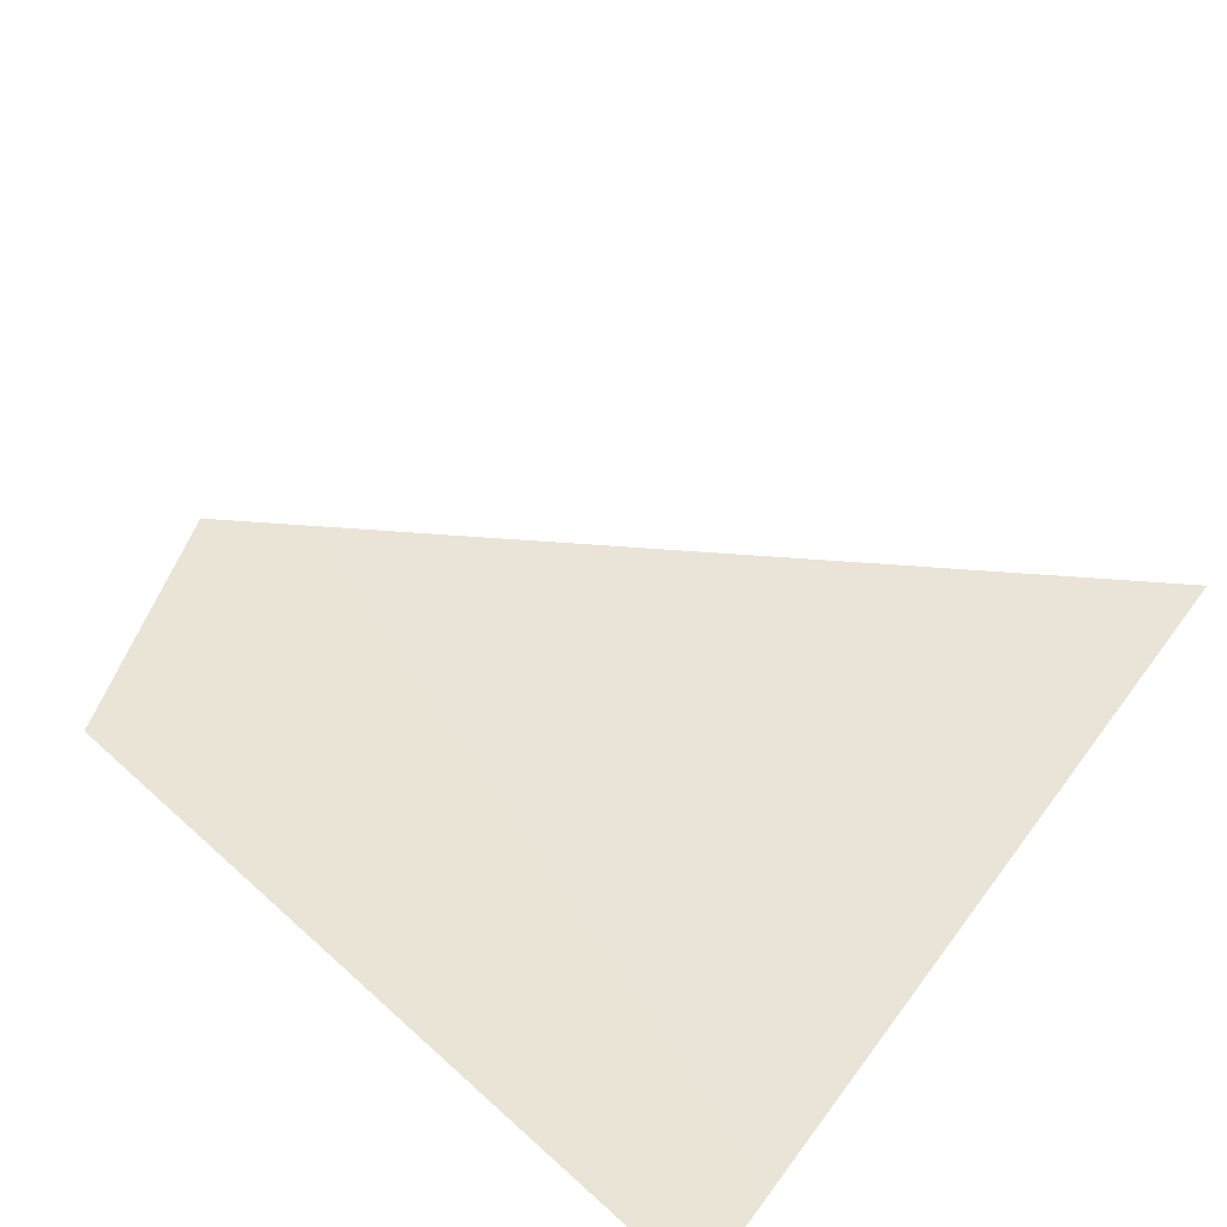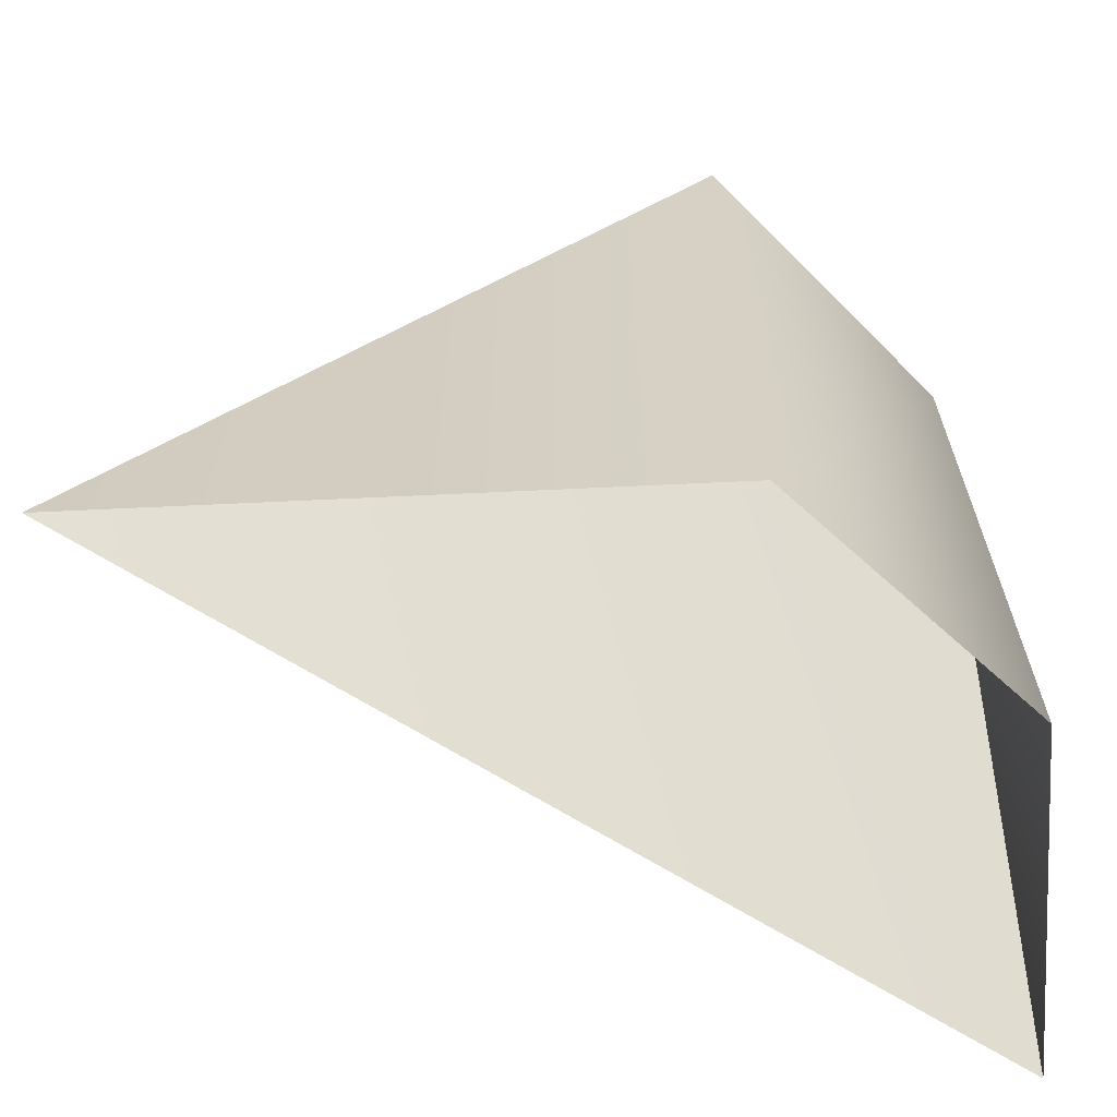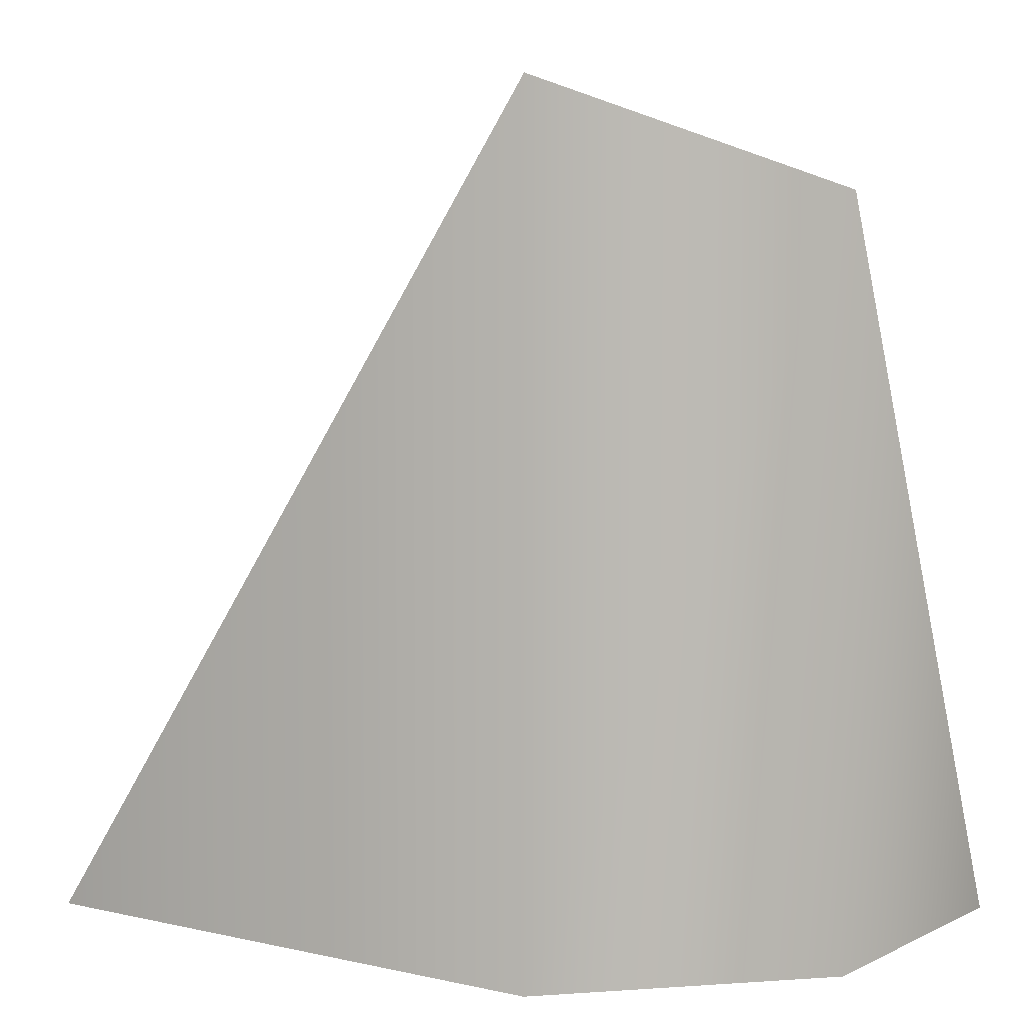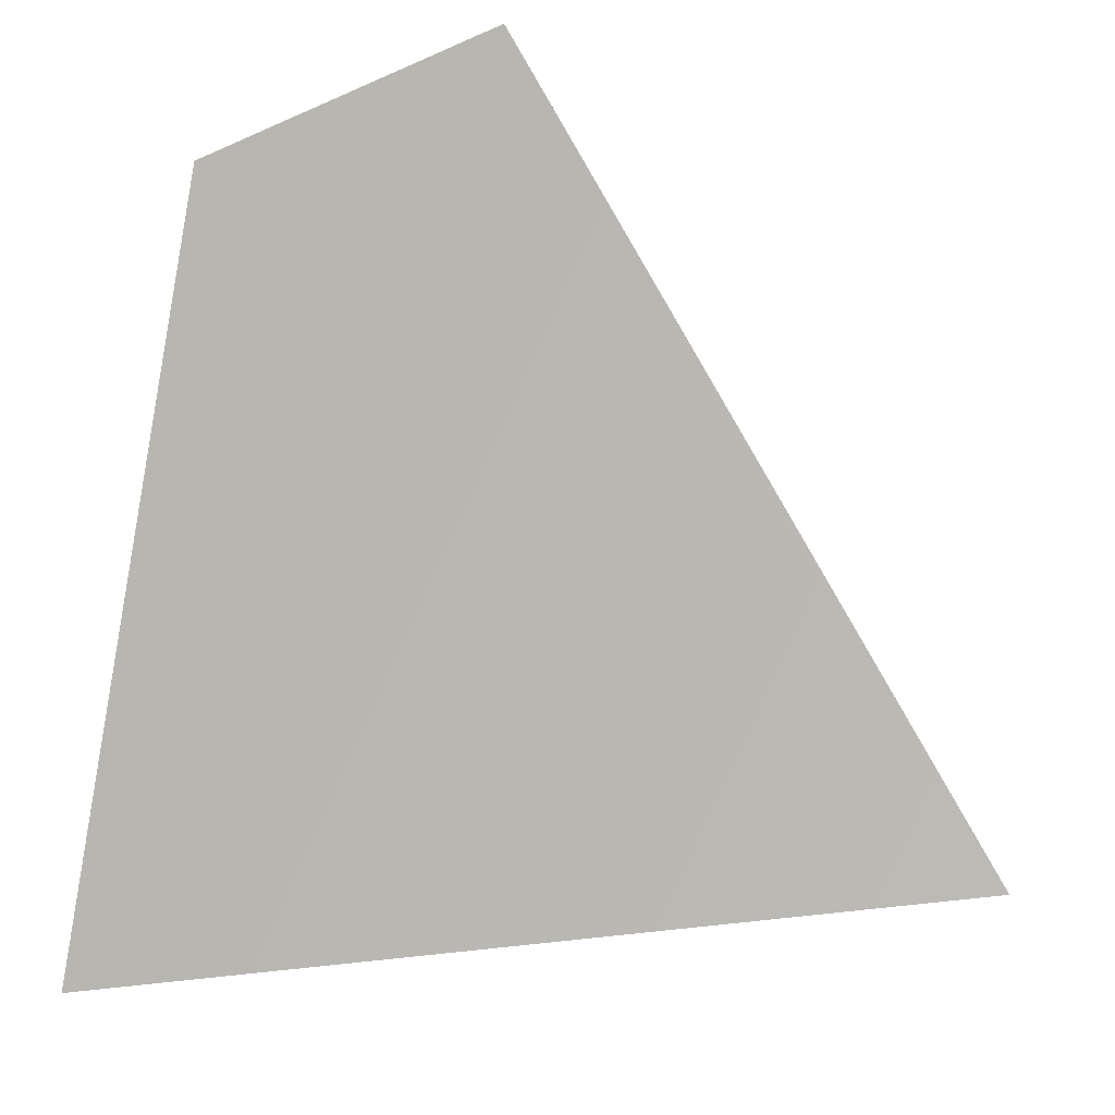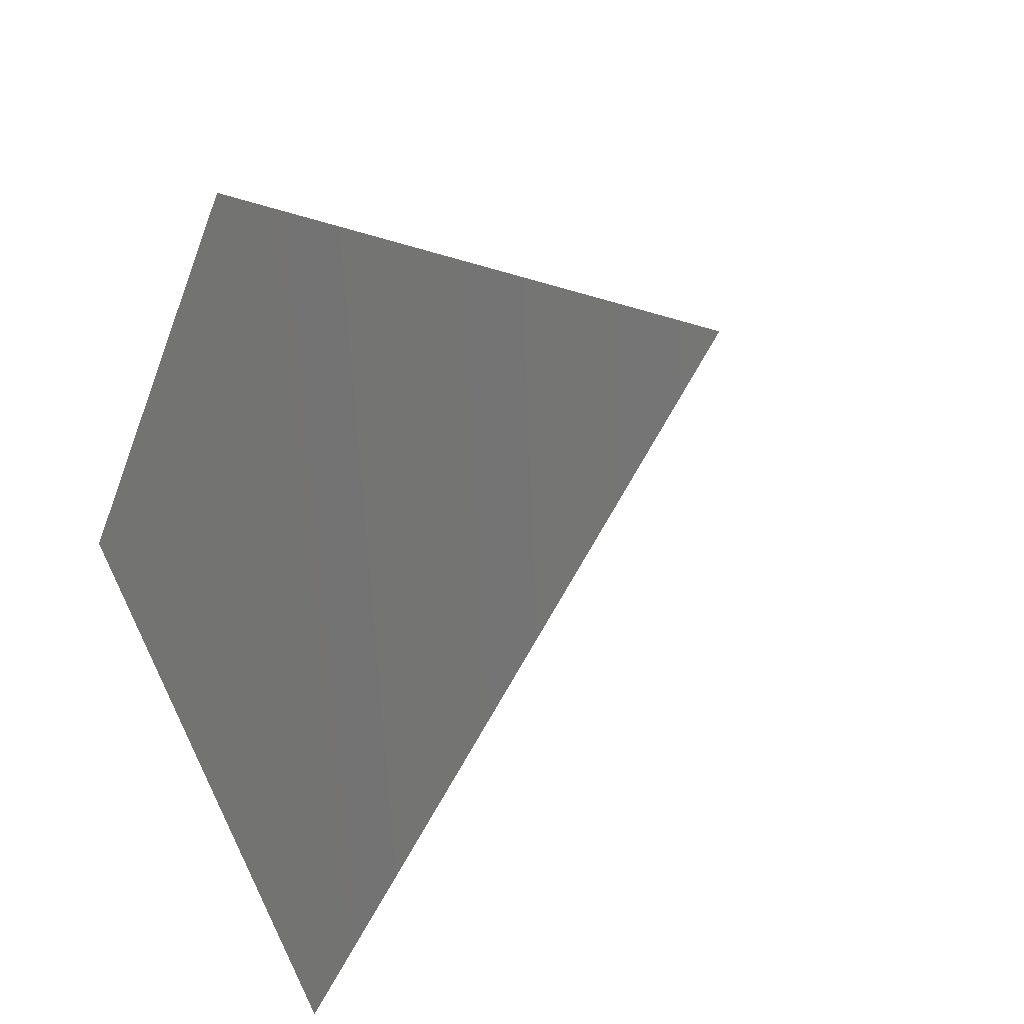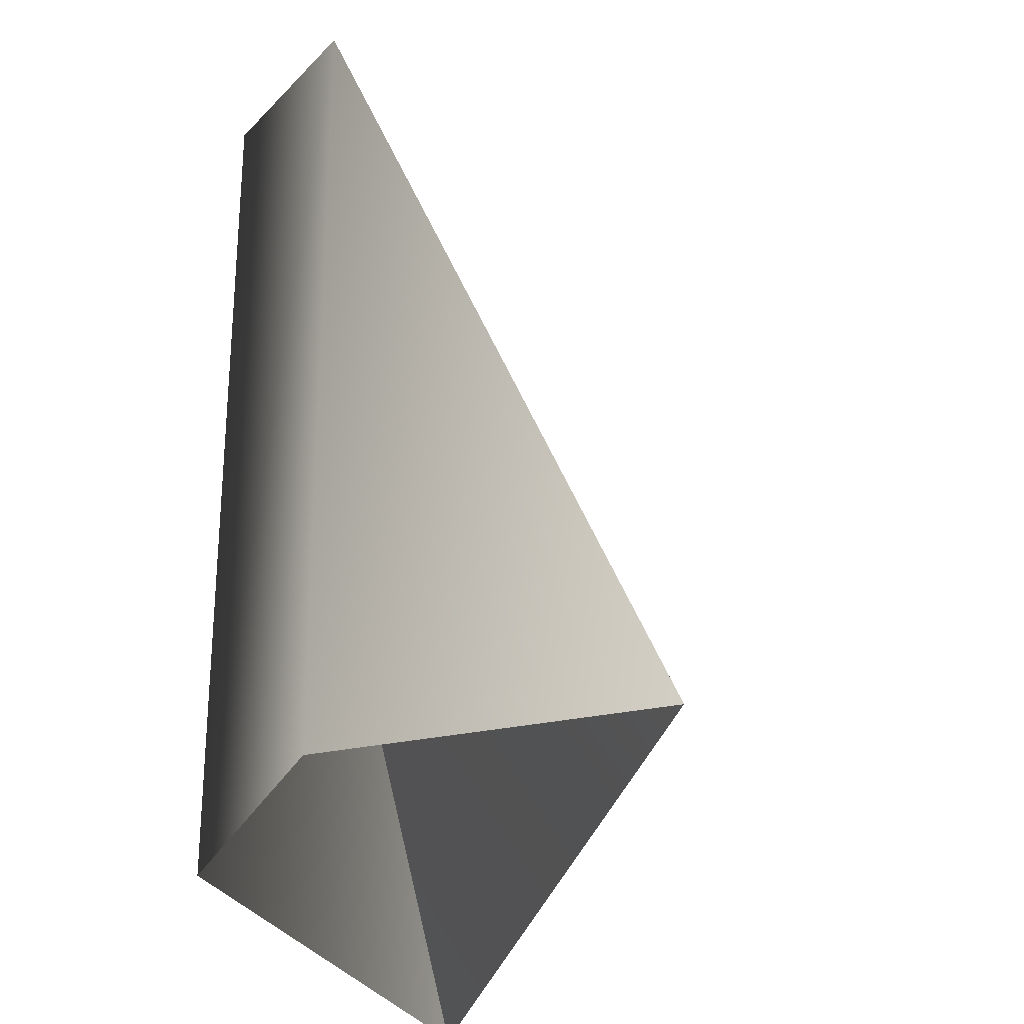
<metadata>
{"format":"obj","ext":"obj","renderer":"f3d","projection":"perspective","resolution":1024,"background":"white","views":[{"elev":78.0,"azim":-51.2,"up":"+Z"},{"elev":-66.1,"azim":176.2,"up":"+Y"},{"elev":6.7,"azim":-153.0,"up":"+Y"},{"elev":27.9,"azim":19.1,"up":"+Y"},{"elev":69.9,"azim":-32.0,"up":"+Y"},{"elev":-28.3,"azim":-74.0,"up":"+Y"}]}
</metadata>
<code>
g Object191
v -6901 -1048 1.359e+04
v -6901 -1000 1.359e+04
v -6869 -1048 1.359e+04
v -6914 -1006 1.36e+04
v -6914 -1048 1.36e+04
v -6917 -1048 1.361e+04
v -6901 -1000 1.359e+04
v -6914 -1006 1.36e+04
v -6917 -1048 1.361e+04
v -6869 -1048 1.359e+04
f 9 7 8
f 7 9 10
f 4 5 6
f 5 4 1
f 2 1 4
f 1 2 3

</code>
